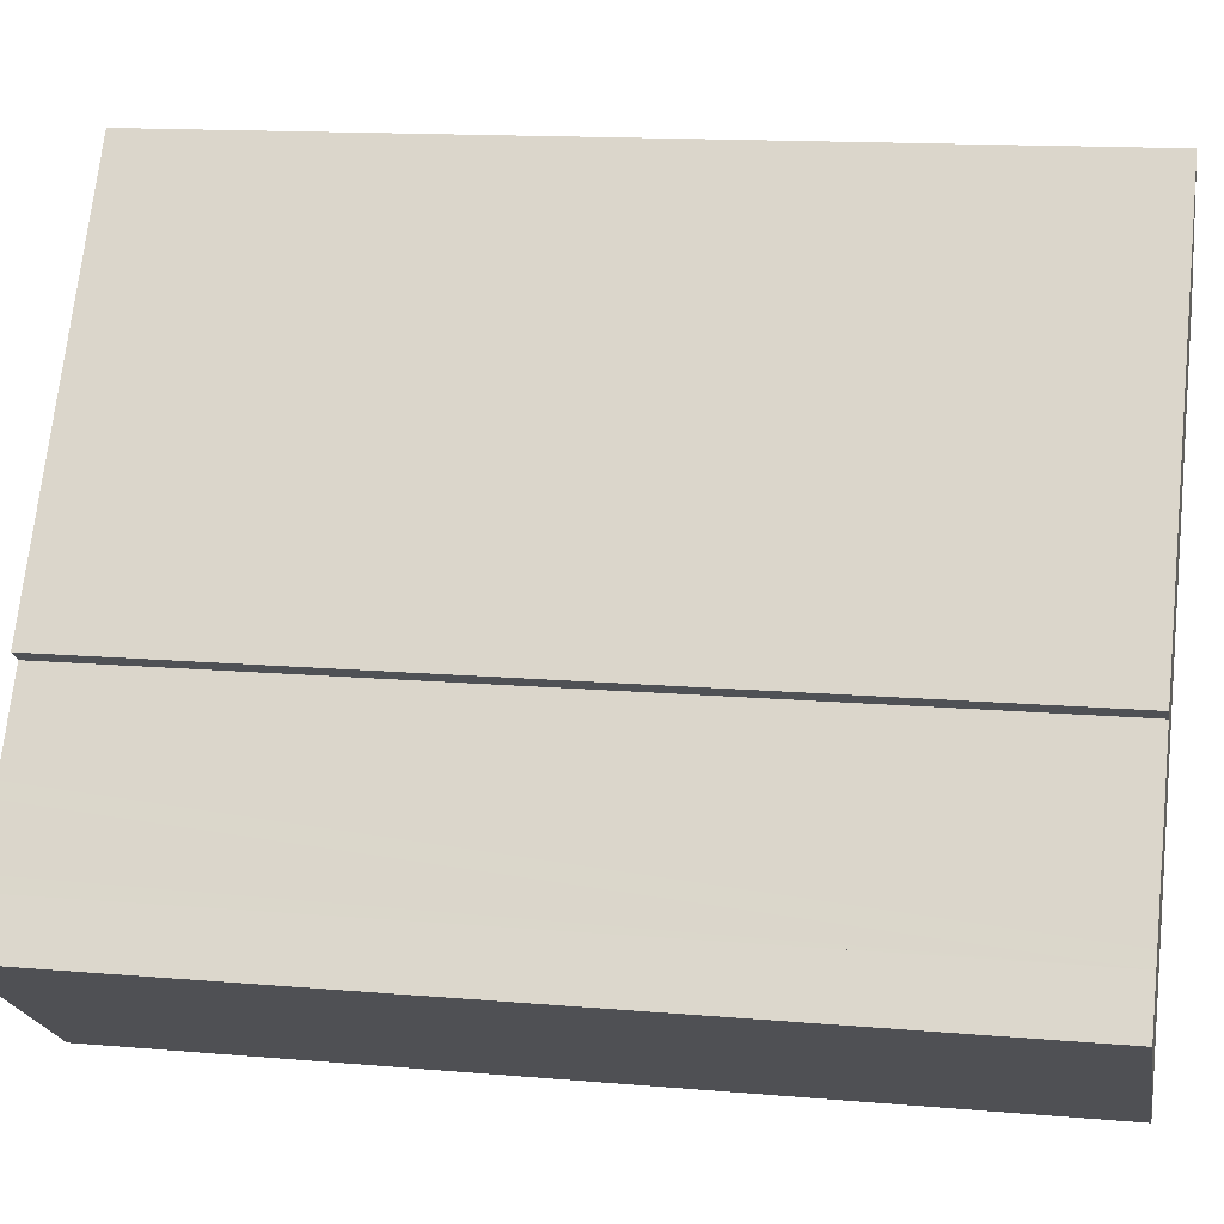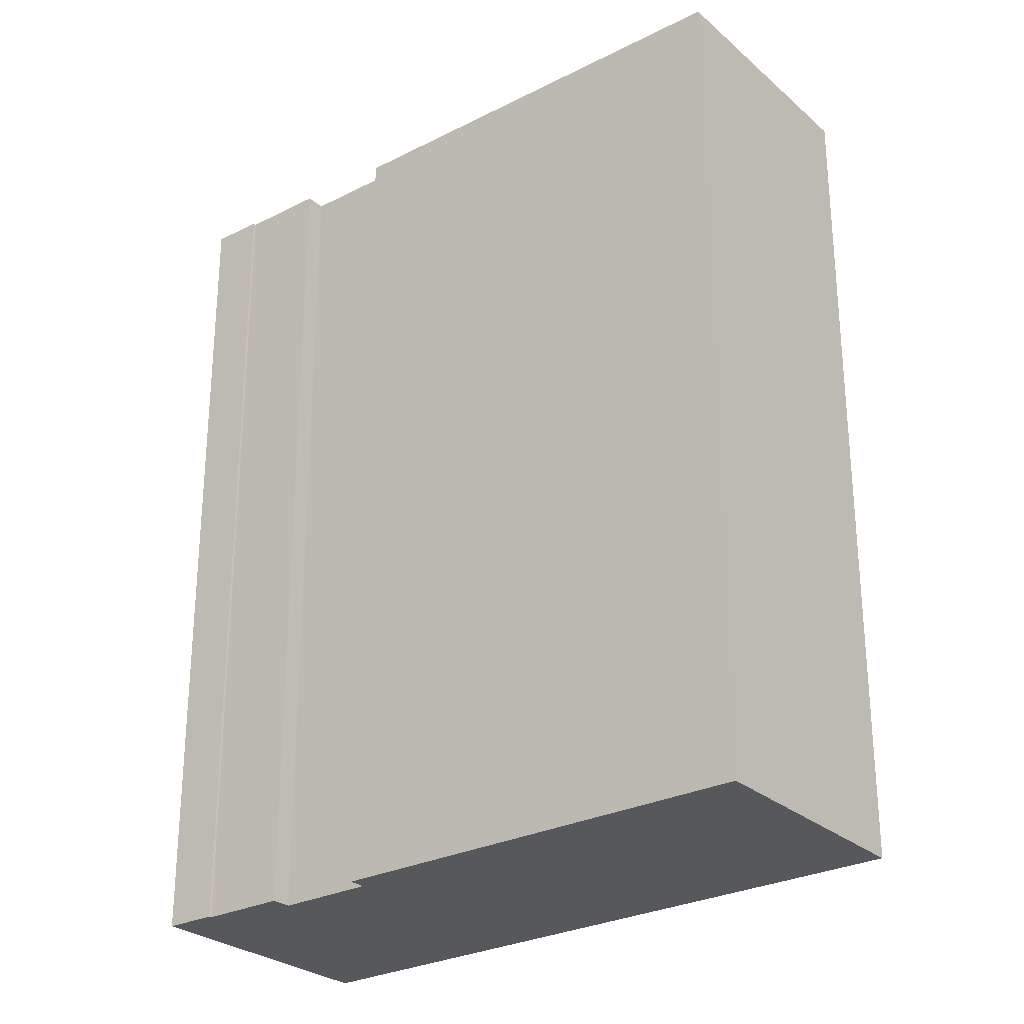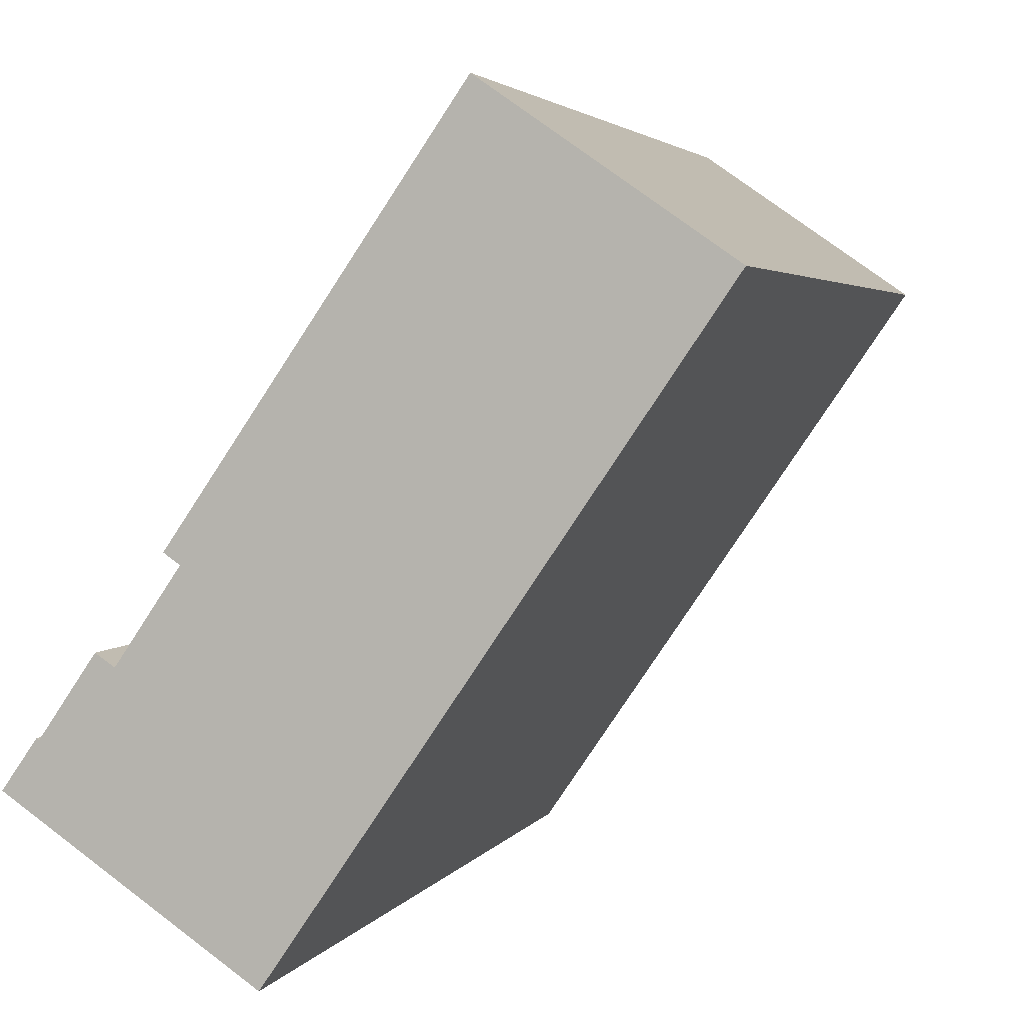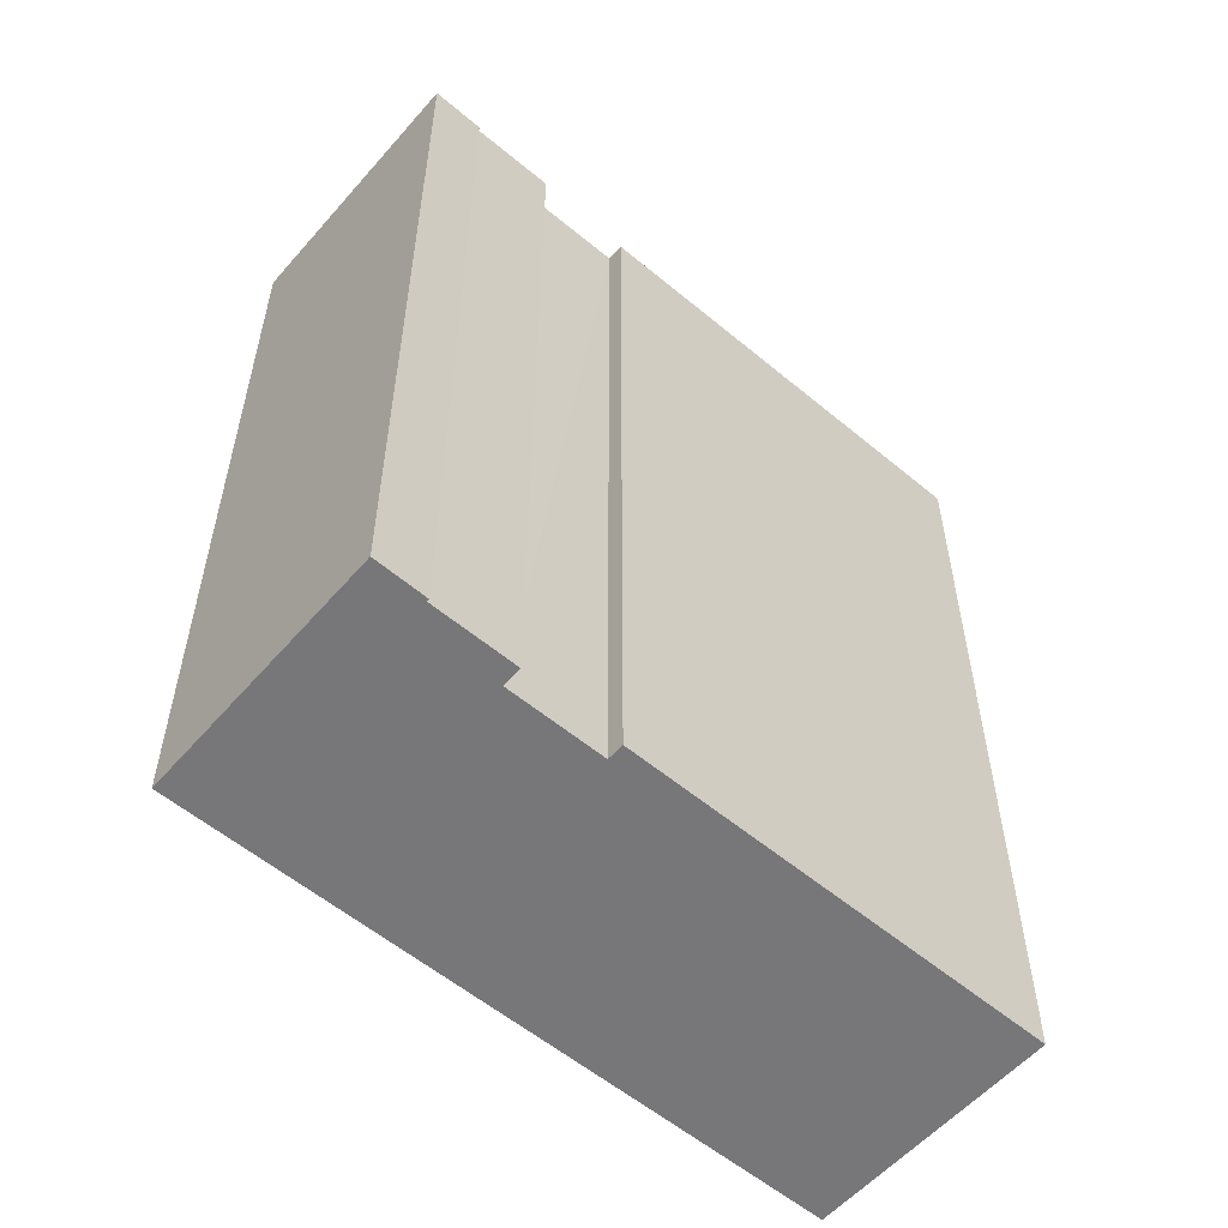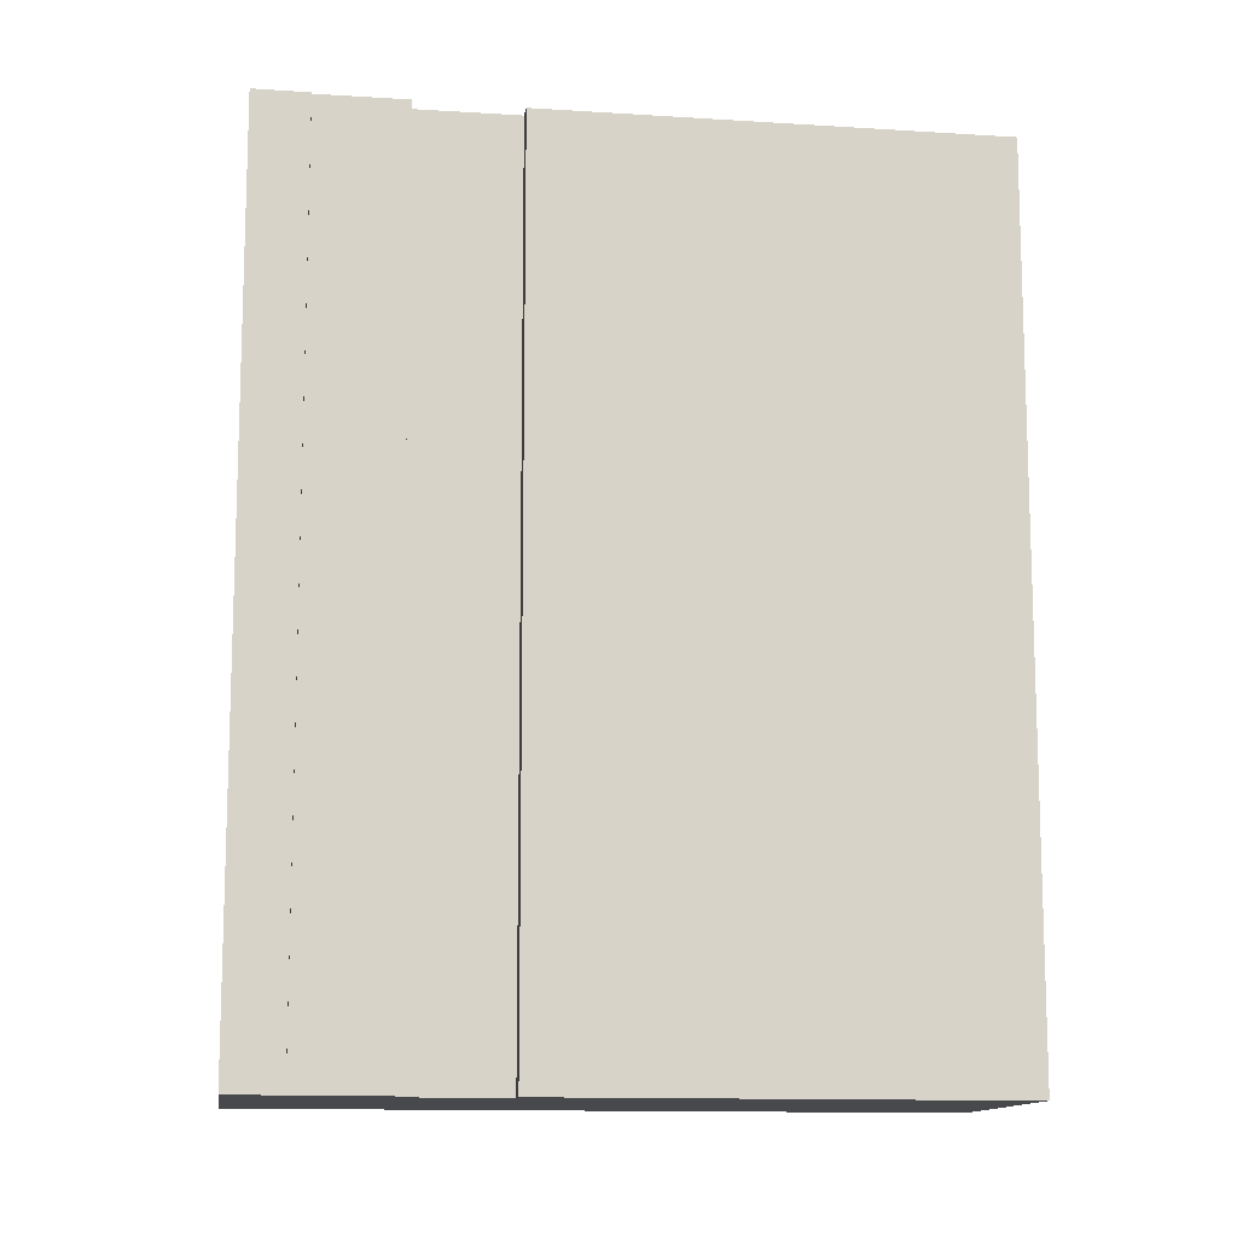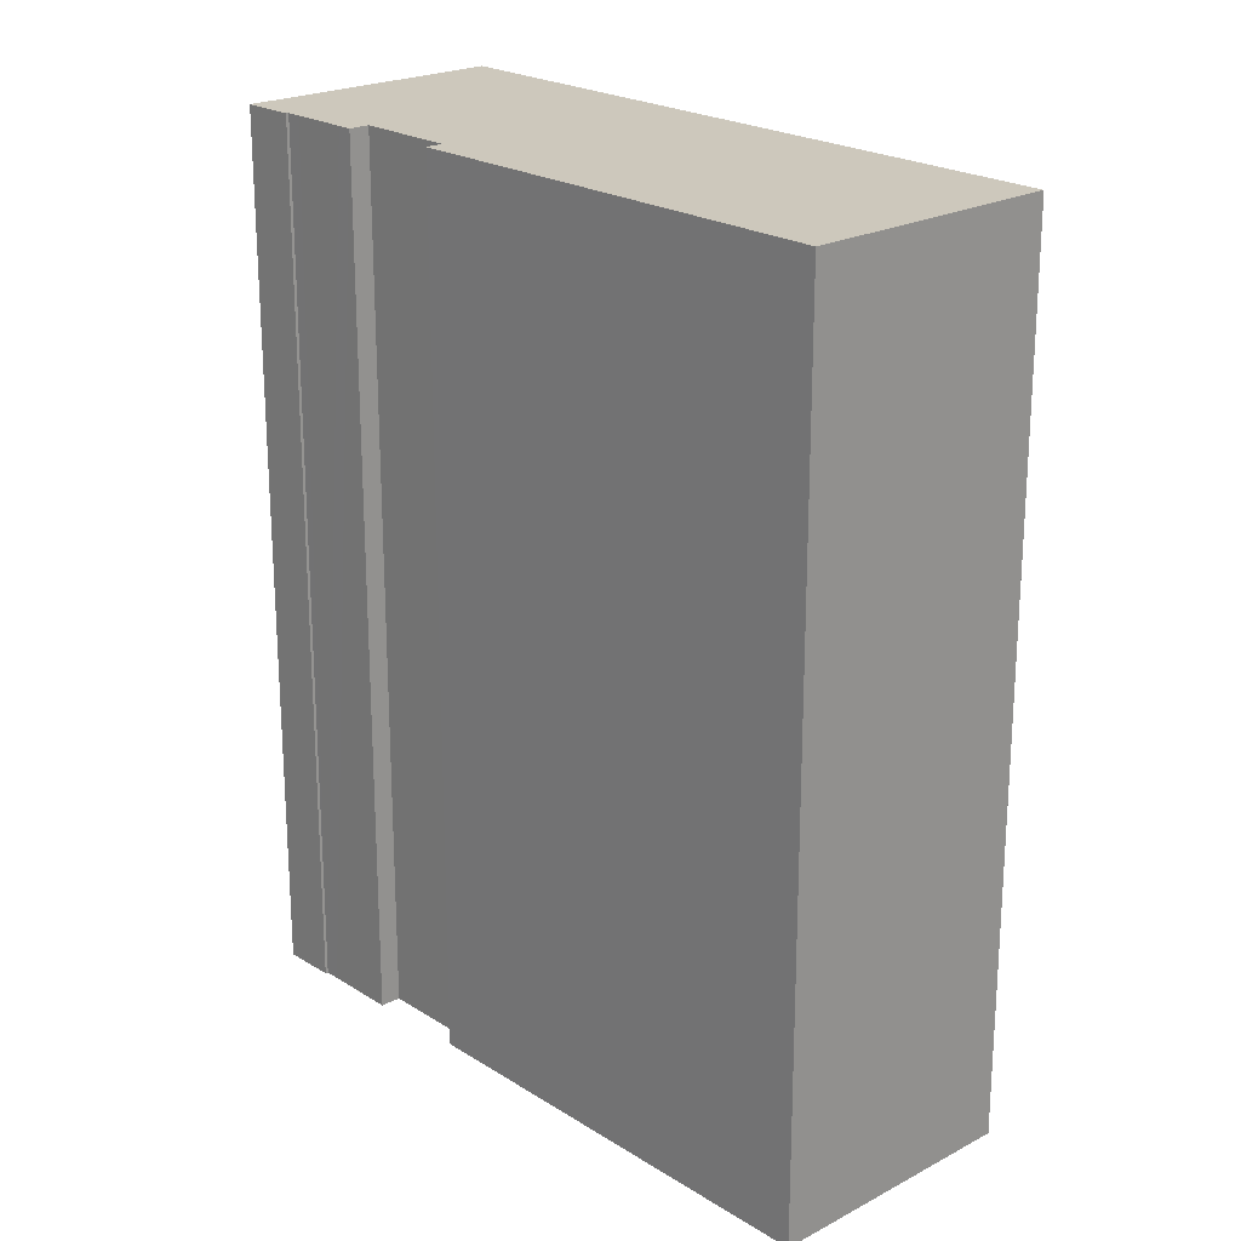
<metadata>
{"format":"obj","ext":"obj","renderer":"f3d","projection":"perspective","resolution":1024,"background":"white","views":[{"elev":14.2,"azim":-79.2,"up":"+Z"},{"elev":-27.8,"azim":-17.6,"up":"+Y"},{"elev":3.2,"azim":16.2,"up":"+Z"},{"elev":-57.2,"azim":-96.4,"up":"+Y"},{"elev":-12.5,"azim":-64.0,"up":"+Y"},{"elev":22.2,"azim":-8.0,"up":"+Y"}]}
</metadata>
<code>
v  0.452 14.56 0.643
v  3.747 14.56 -2.529
v  0 14.56 8.914e-16
v  6.112 14.56 0.929
v  0.562 14.56 0.718
v  0.522 14.56 0.742
v  0.704 14.56 0.923
v  1.262 14.56 1.734
v  1.692 14.56 1.747
v  1.404 14.56 1.939
v  1.723 14.56 1.792
v  2.652 14.56 3.149
v  2.411 14.56 3.316
v  6.709 14.56 9.547
v  10.3 14.56 7.052
v  1.404 -1.187e-16 1.939
v  1.692 -1.07e-16 1.747
v  6.709 -5.846e-16 9.547
v  10.3 -4.318e-16 7.052
v  0.522 -4.543e-17 0.742
v  0.562 -4.396e-17 0.718
v  2.652 -1.928e-16 3.149
v  1.723 -1.097e-16 1.792
v  2.411 -2.03e-16 3.316
v  0 0 0
v  0.452 -3.937e-17 0.643
v  0.704 -5.652e-17 0.923
v  1.262 -1.062e-16 1.734
v  3.747 1.549e-16 -2.529
v  6.112 -5.688e-17 0.929
g defaultobject
f 1 2 3
f 2 1 4
f 4 1 5
f 5 1 6
f 4 5 7
f 4 7 8
f 4 8 9
f 9 8 10
f 4 9 11
f 4 11 12
f 4 12 13
f 4 13 14
f 4 14 15
f 16 9 10
f 9 16 17
f 18 15 14
f 15 18 19
f 20 5 6
f 5 20 21
f 17 11 9
f 11 17 12
f 12 17 22
f 22 17 23
f 24 14 13
f 14 24 18
f 25 1 3
f 1 25 6
f 6 25 20
f 20 25 26
f 21 7 5
f 7 21 8
f 8 21 10
f 10 21 27
f 10 27 16
f 16 27 28
f 22 13 12
f 13 22 24
f 29 3 2
f 3 29 25
f 19 4 15
f 4 19 2
f 2 19 29
f 29 19 30
f 22 29 30
f 29 22 23
f 29 23 17
f 29 17 16
f 29 16 28
f 29 28 27
f 29 27 21
f 29 21 20
f 29 20 26
f 29 26 25
f 18 30 19
f 30 18 24
f 30 24 22

</code>
